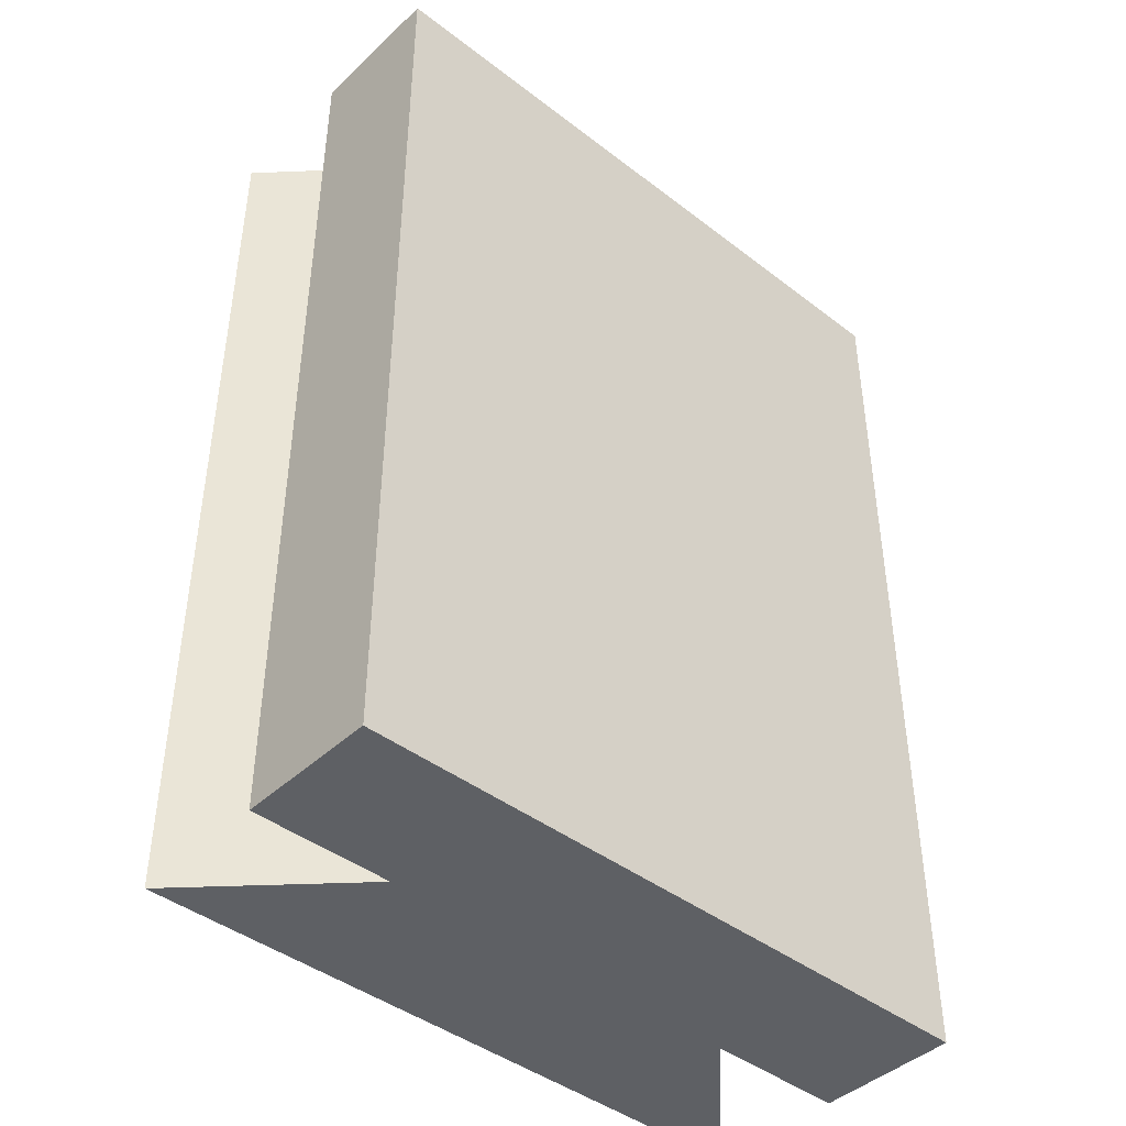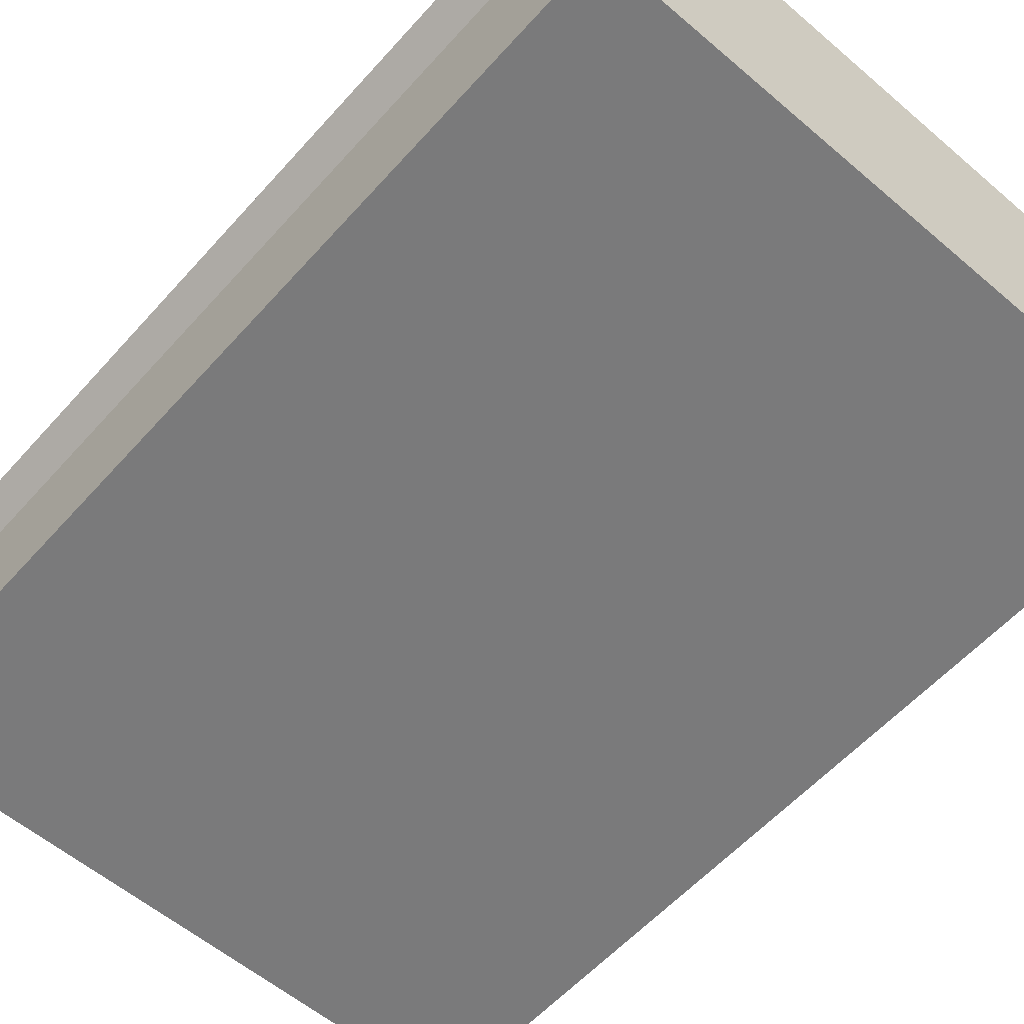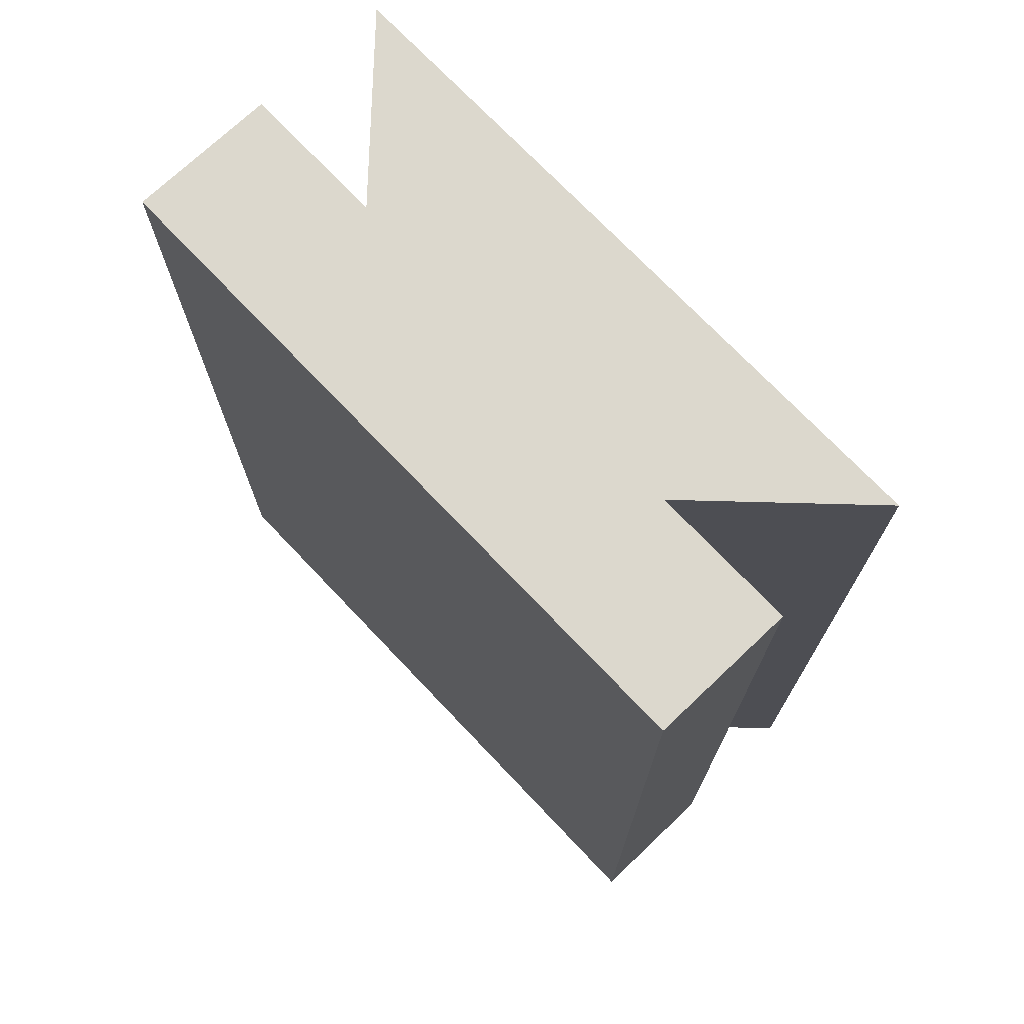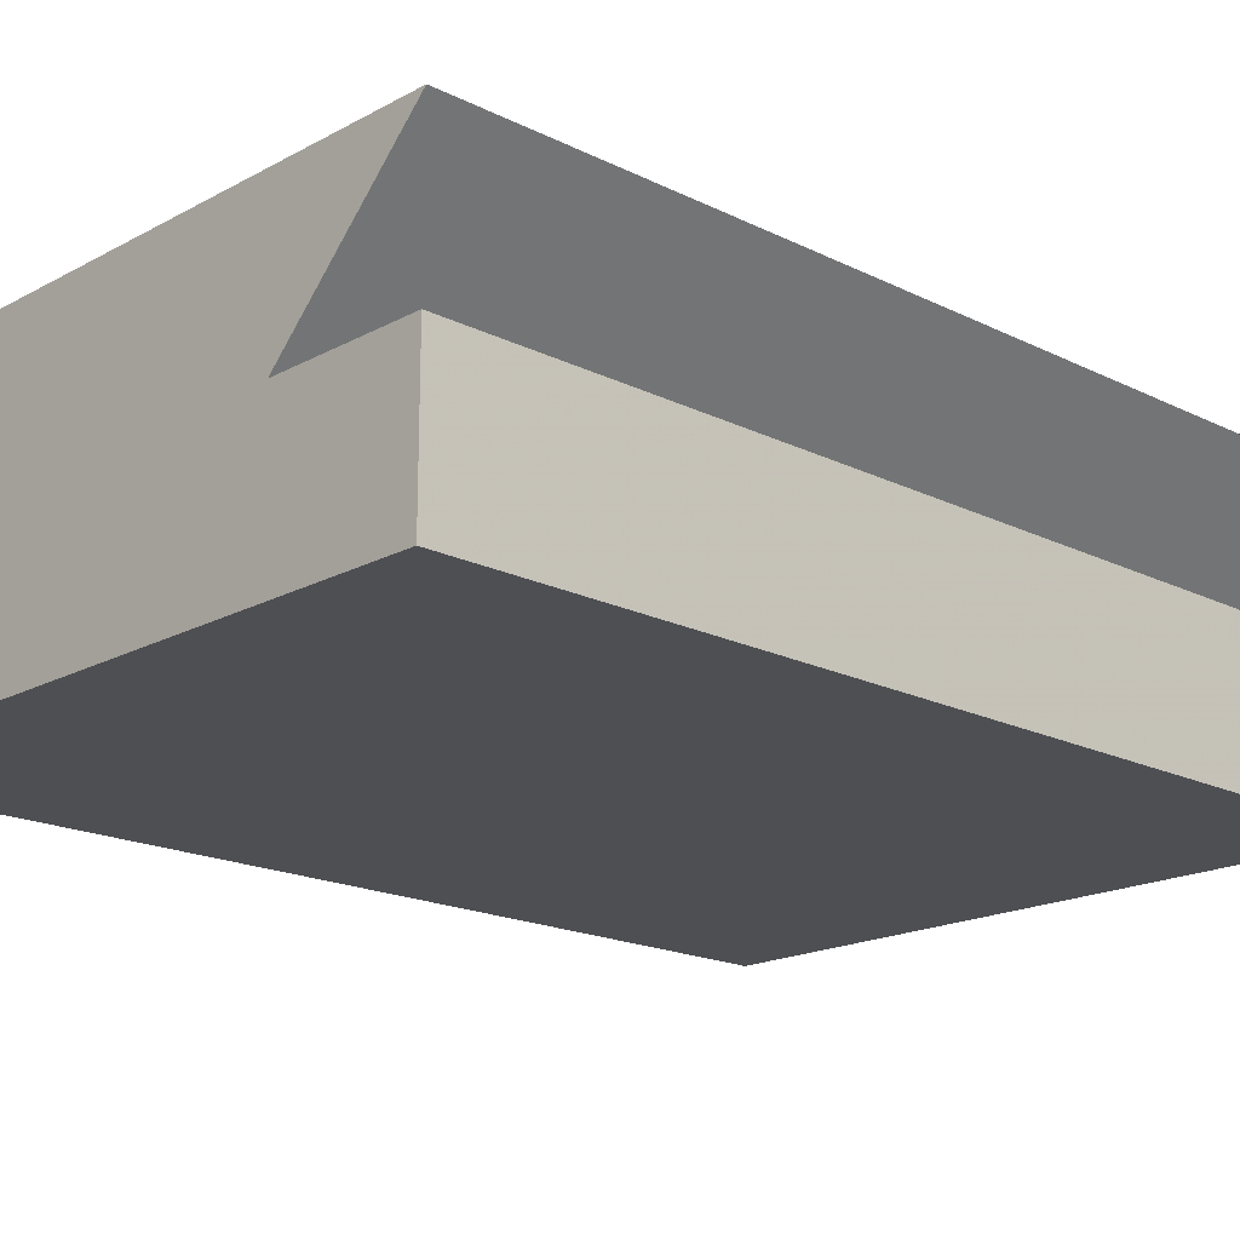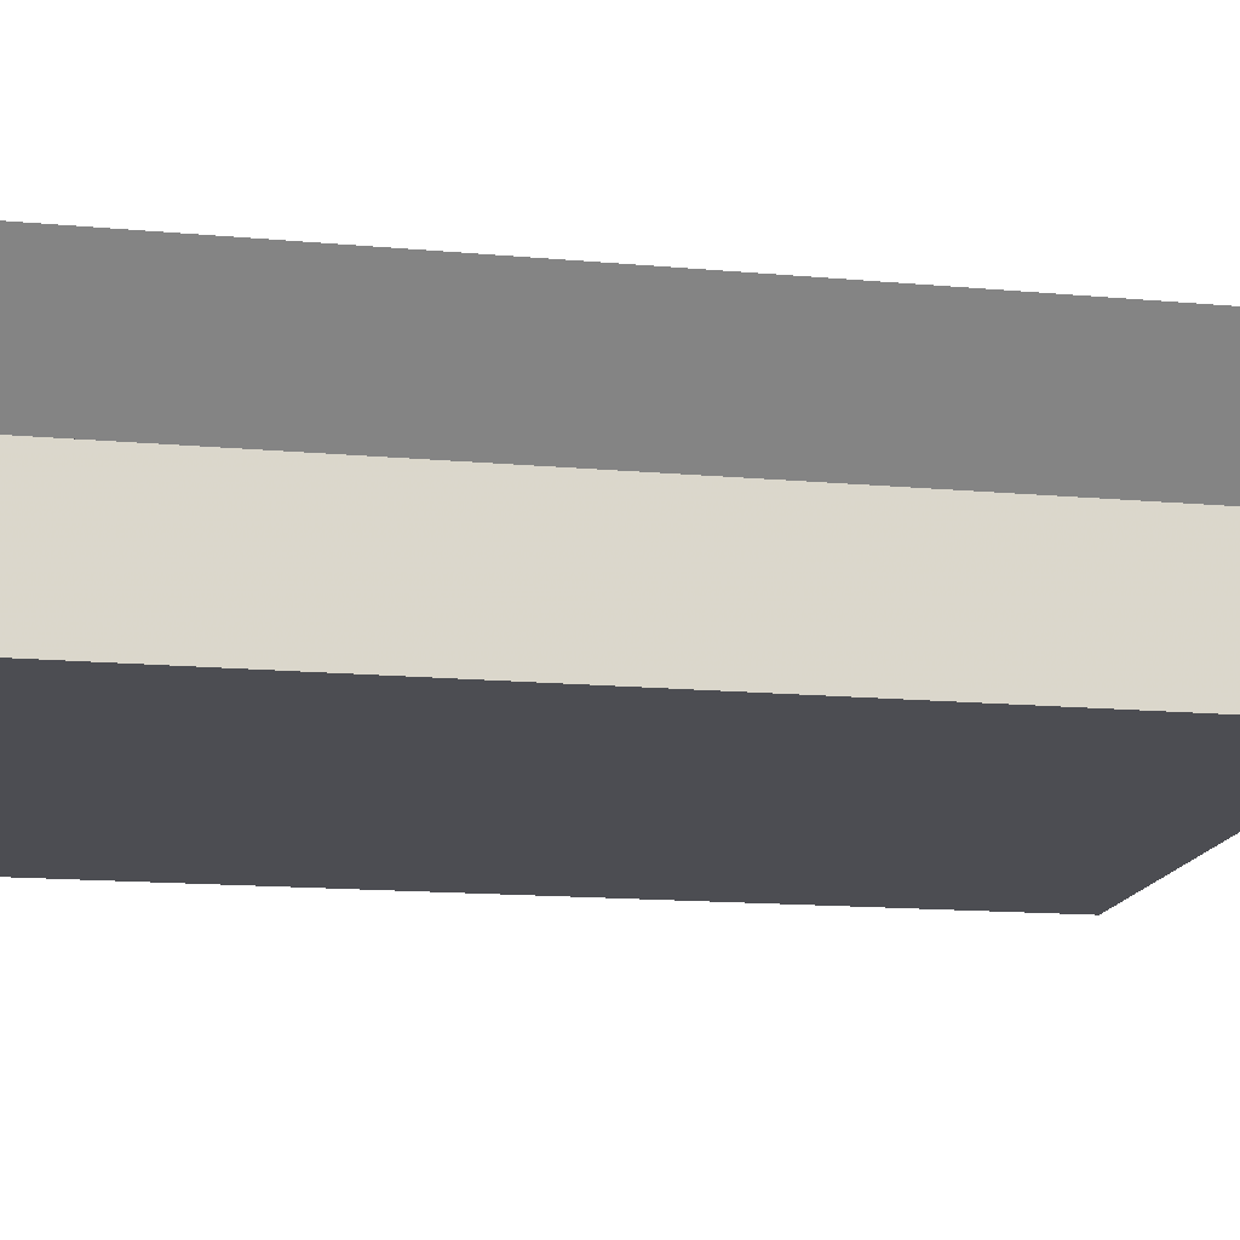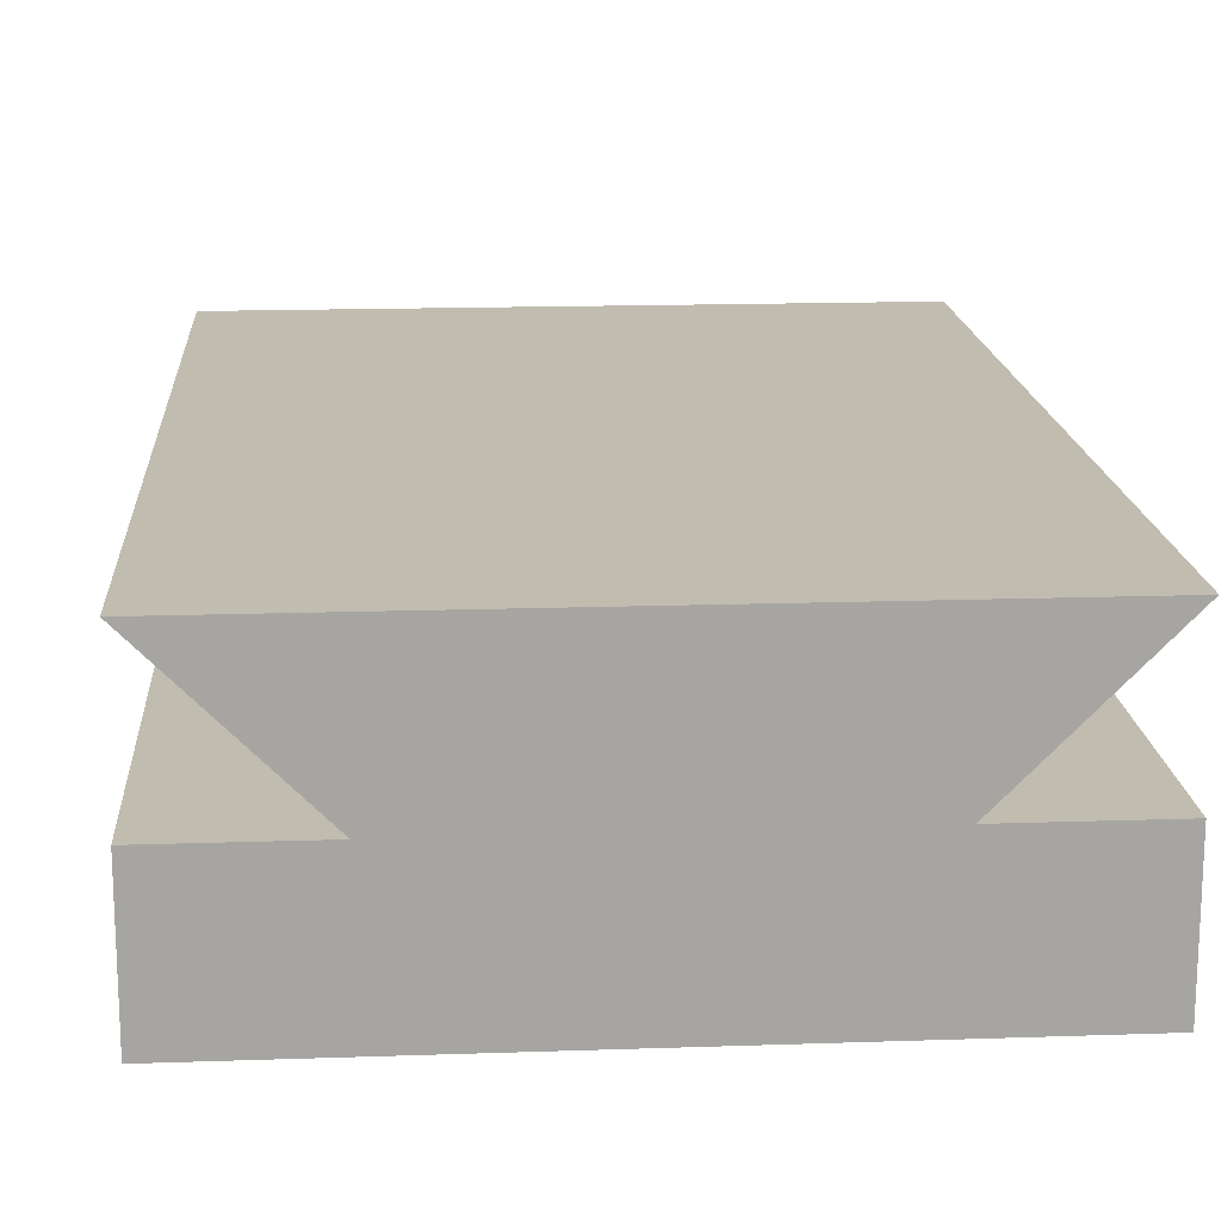
<metadata>
{"format":"obj","ext":"obj","renderer":"f3d","projection":"perspective","resolution":1024,"background":"white","views":[{"elev":-43.1,"azim":137.7,"up":"+Y"},{"elev":-58.1,"azim":138.6,"up":"+Z"},{"elev":72.6,"azim":-133.5,"up":"+Y"},{"elev":-18.1,"azim":46.2,"up":"+Z"},{"elev":-16.4,"azim":80.0,"up":"+Z"},{"elev":16.4,"azim":-4.0,"up":"+Z"}]}
</metadata>
<code>
v 0.2399 2.277e-16 -0.1283
v -0.2851 -0.75 -0.1283
v -0.2851 -2.707e-16 -0.1283
v 0.2399 -0.75 -0.1283
v -0.2851 -0.75 -0.01583
v -0.2851 -2.707e-16 -0.01583
v 0.2399 2.277e-16 -0.01583
v 0.2399 -0.75 -0.01583
v -0.1726 -1.639e-16 -0.01583
v 0.1274 1.209e-16 -0.01583
v -0.1726 -0.75 -0.01583
v 0.1274 -0.75 -0.01583
v 0.2399 2.277e-16 0.09667
v -0.2851 -2.707e-16 0.09667
v 0.2399 -0.75 0.09667
v -0.2851 -0.75 0.09667
f 1 2 3
f 1 4 2
f 3 5 6
f 3 2 5
f 7 4 1
f 7 8 4
f 9 3 6
f 10 1 3
f 10 3 9
f 7 1 10
f 11 5 2
f 12 2 4
f 12 11 2
f 8 12 4
f 6 11 9
f 6 5 11
f 10 8 7
f 10 12 8
f 13 9 14
f 13 10 9
f 15 16 11
f 15 11 12
f 9 16 14
f 9 11 16
f 13 12 10
f 13 15 12
f 14 15 13
f 14 16 15

</code>
